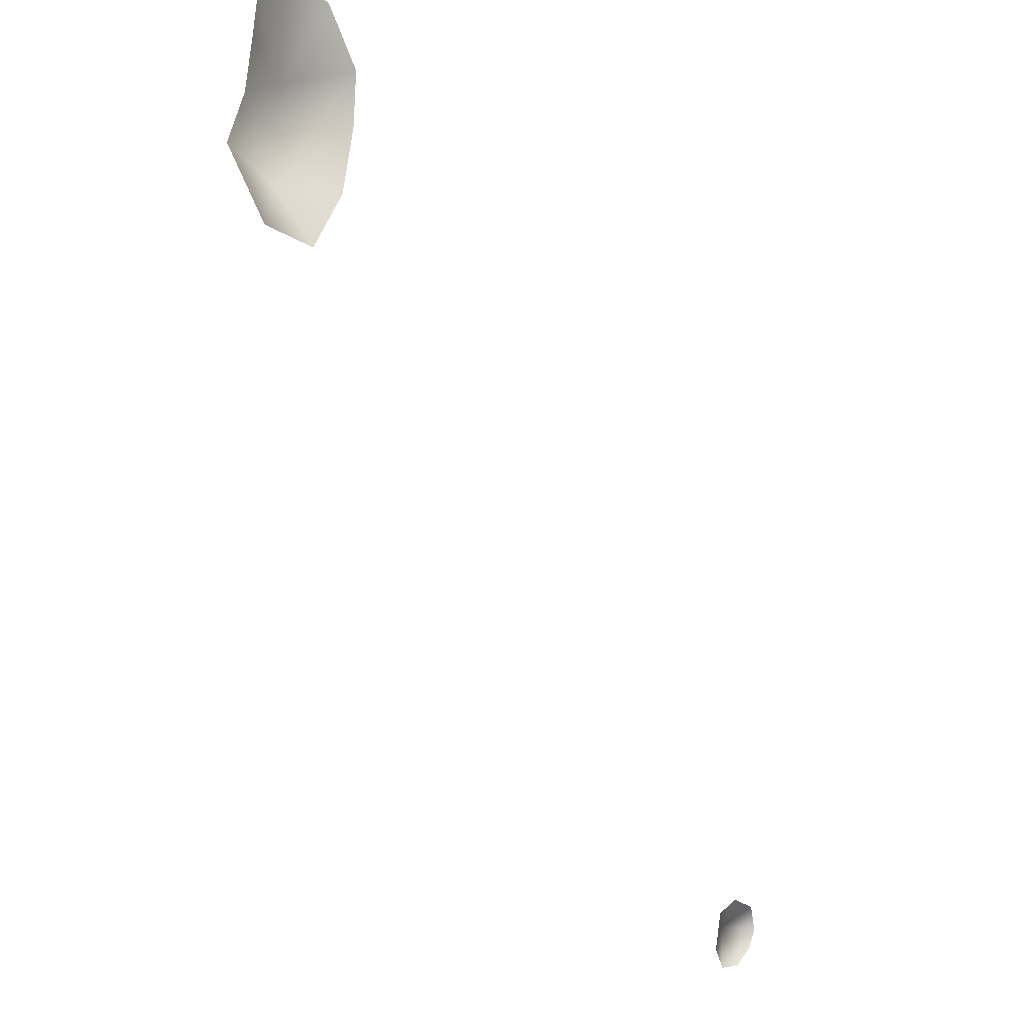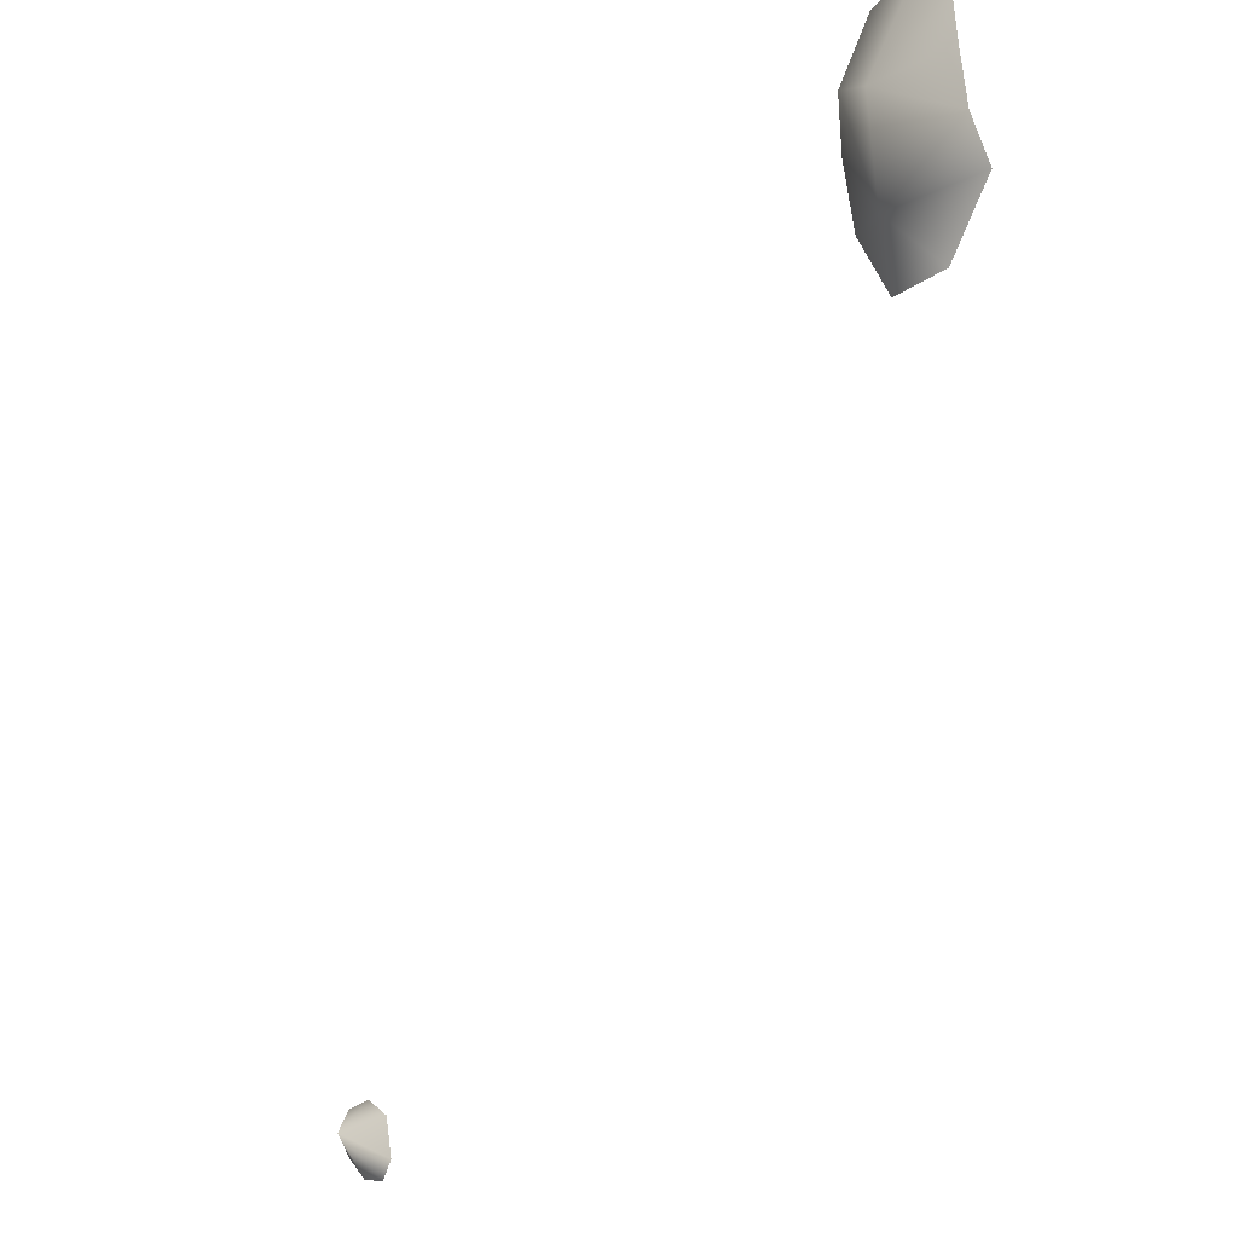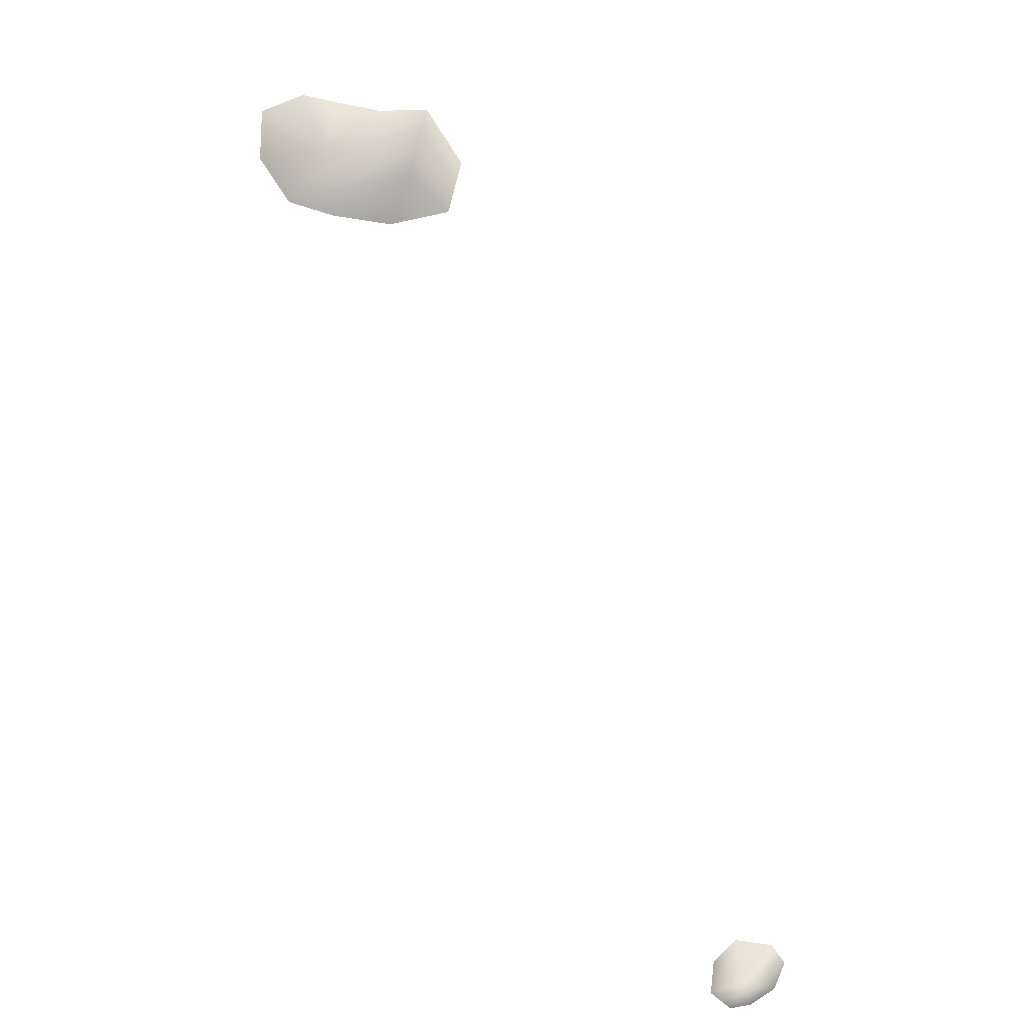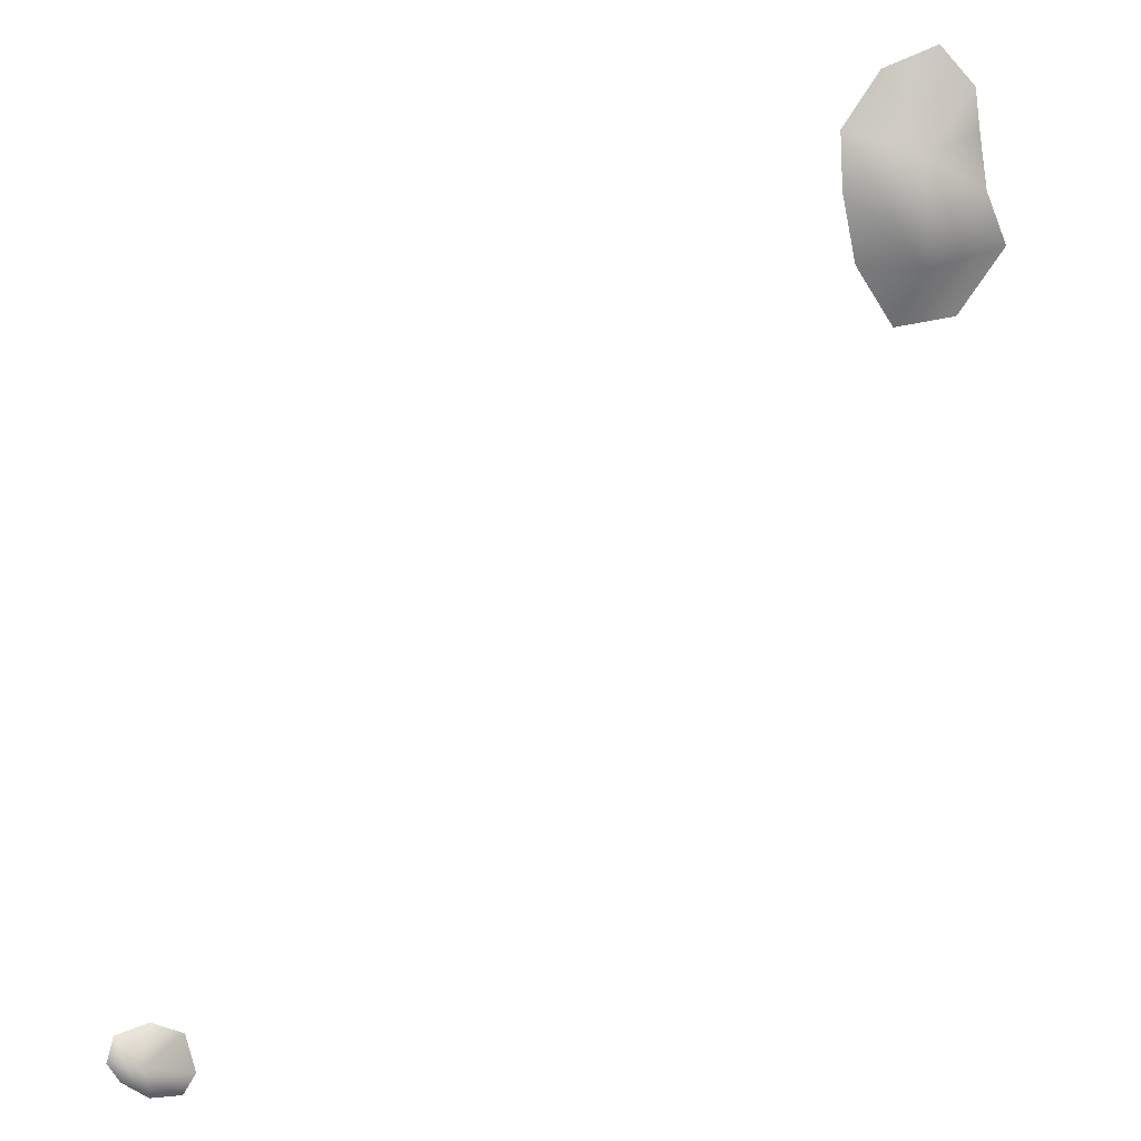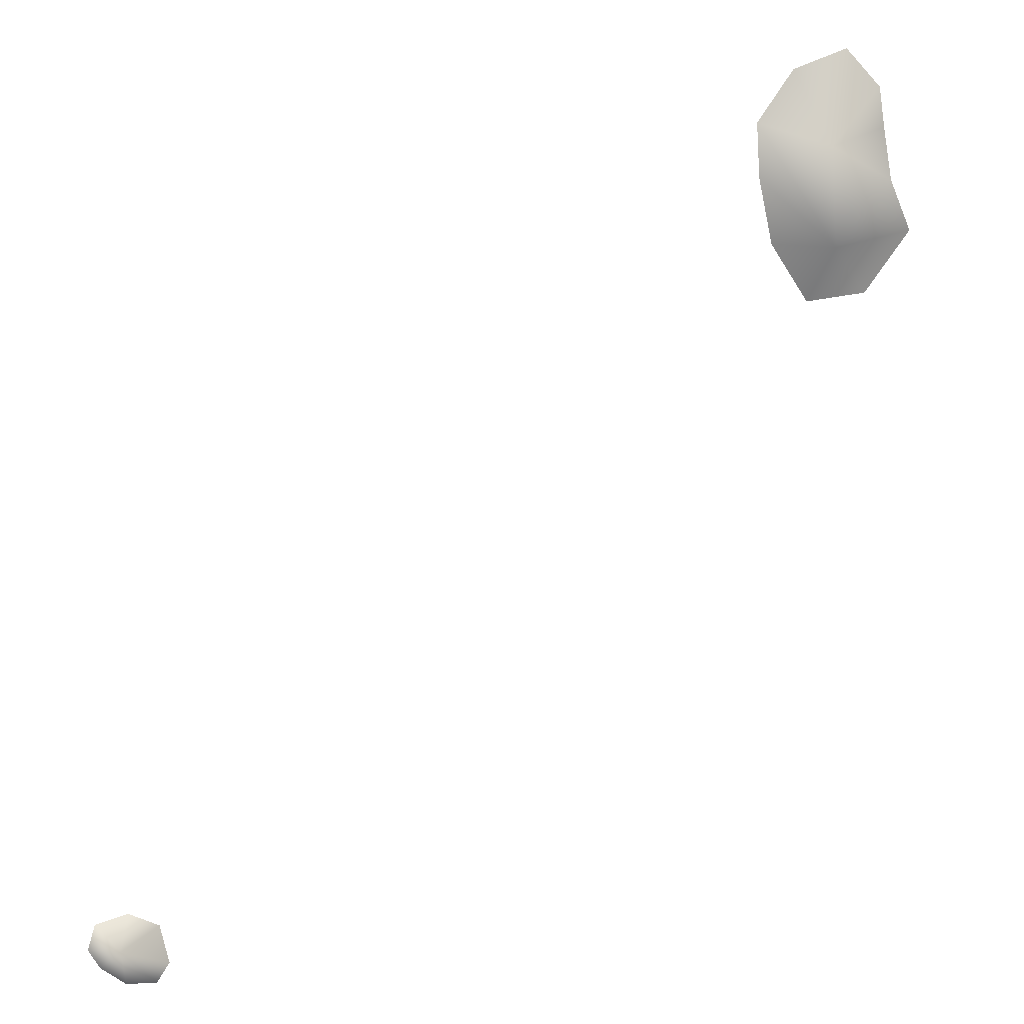
<metadata>
{"format":"obj","ext":"obj","renderer":"f3d","projection":"perspective","resolution":1024,"background":"white","views":[{"elev":-8.1,"azim":127.5,"up":"+Y"},{"elev":-10.1,"azim":52.5,"up":"+Y"},{"elev":77.1,"azim":-68.8,"up":"+Z"},{"elev":12.5,"azim":-17.7,"up":"+Y"},{"elev":8.3,"azim":-14.8,"up":"+Y"}]}
</metadata>
<code>
g poof11_mesh
v 0.4677 5.69 -0.266
v 0.3822 5.442 -0.3965
v 0.2064 5.704 -0.3956
v 0.6647 5.478 -0.3934
v 0.1426 6.002 -0.3956
v 0.8801 5.763 -0.3892
v 0.1278 6.25 -0.3944
v 0.782 5.992 -0.387
v 0.4336 6.145 -0.2453
v 0.2987 6.49 -0.3937
v 0.7414 6.232 -0.3854
v 0.553 6.585 -0.3924
v 0.7162 6.414 -0.3858
v -2.818 2.664 -0.2556
v -2.634 2.735 -0.3704
v -2.593 2.562 -0.3689
v -2.77 2.799 -0.3704
v -2.651 2.474 -0.3685
v -2.916 2.761 -0.3701
v -2.785 2.48 -0.3674
v -2.95 2.648 -0.3668
v -2.898 2.562 -0.3672
g poof11_mesh_0
f 3 2 1
f 1 2 4
f 1 5 3
f 1 4 6
f 5 1 7
f 8 1 6
f 1 9 7
f 9 1 8
f 9 10 7
f 11 9 8
f 9 12 10
f 13 9 11
f 12 9 13
f 16 15 14
f 14 15 17
f 14 18 16
f 14 17 19
f 20 18 14
f 21 14 19
f 20 14 22
f 22 14 21

</code>
